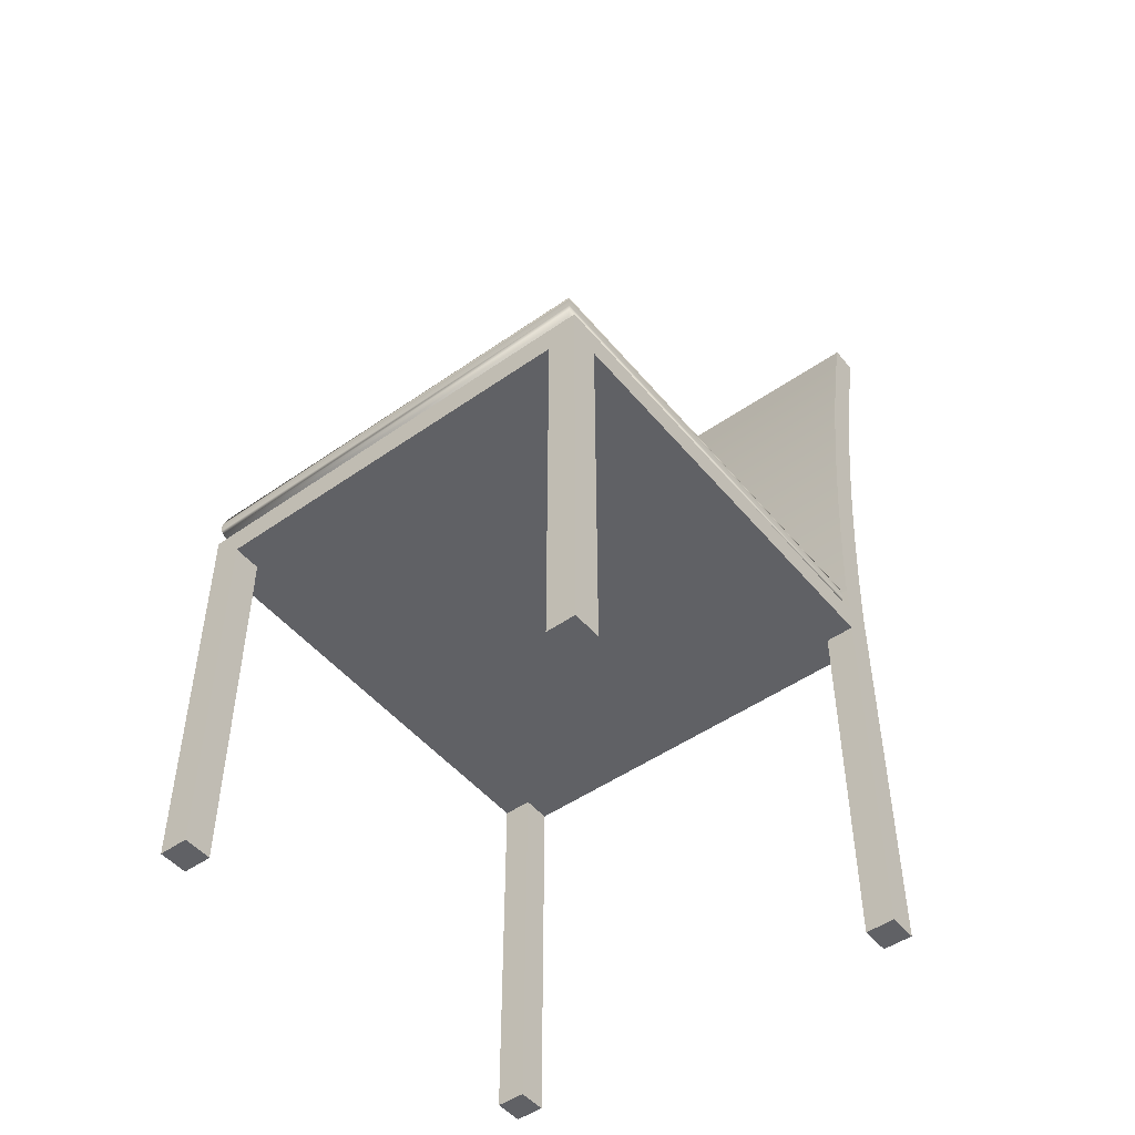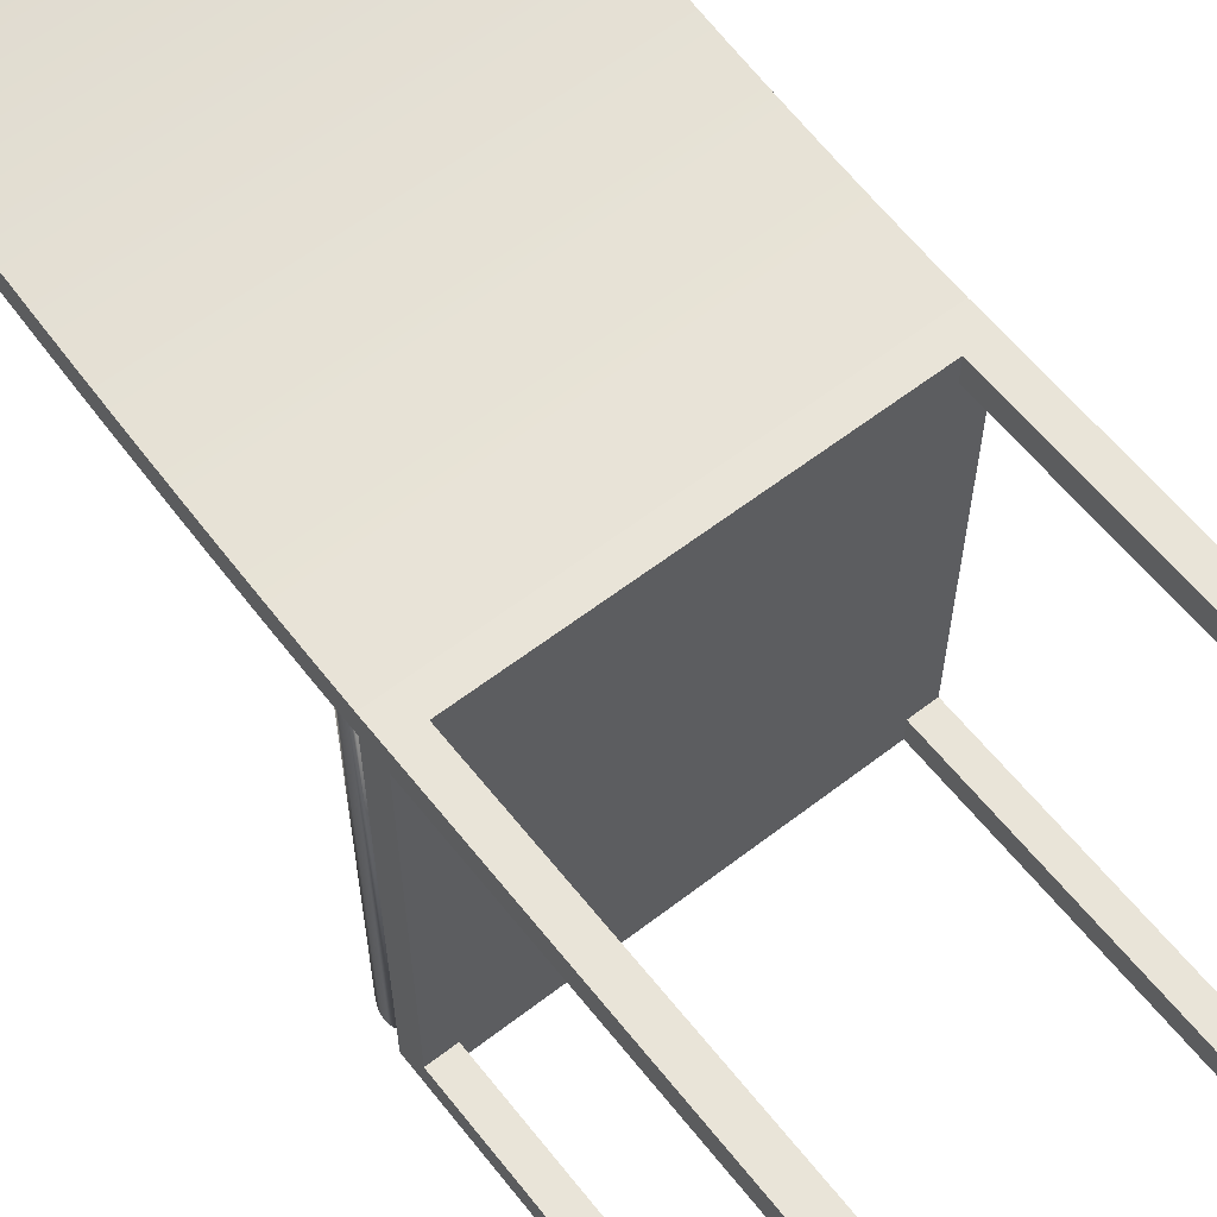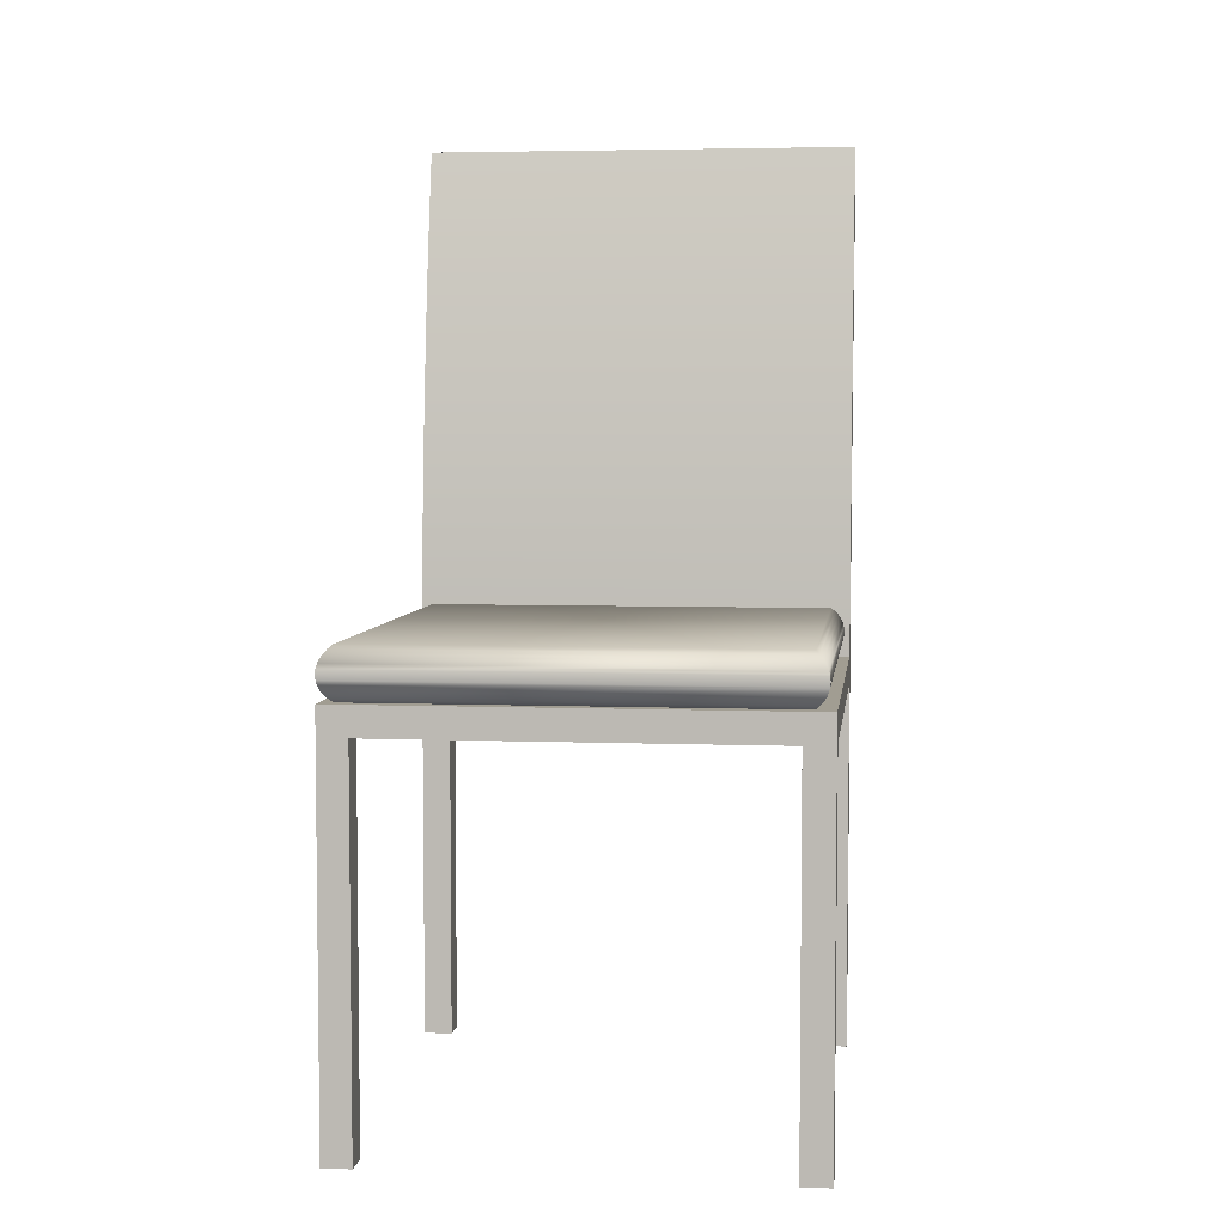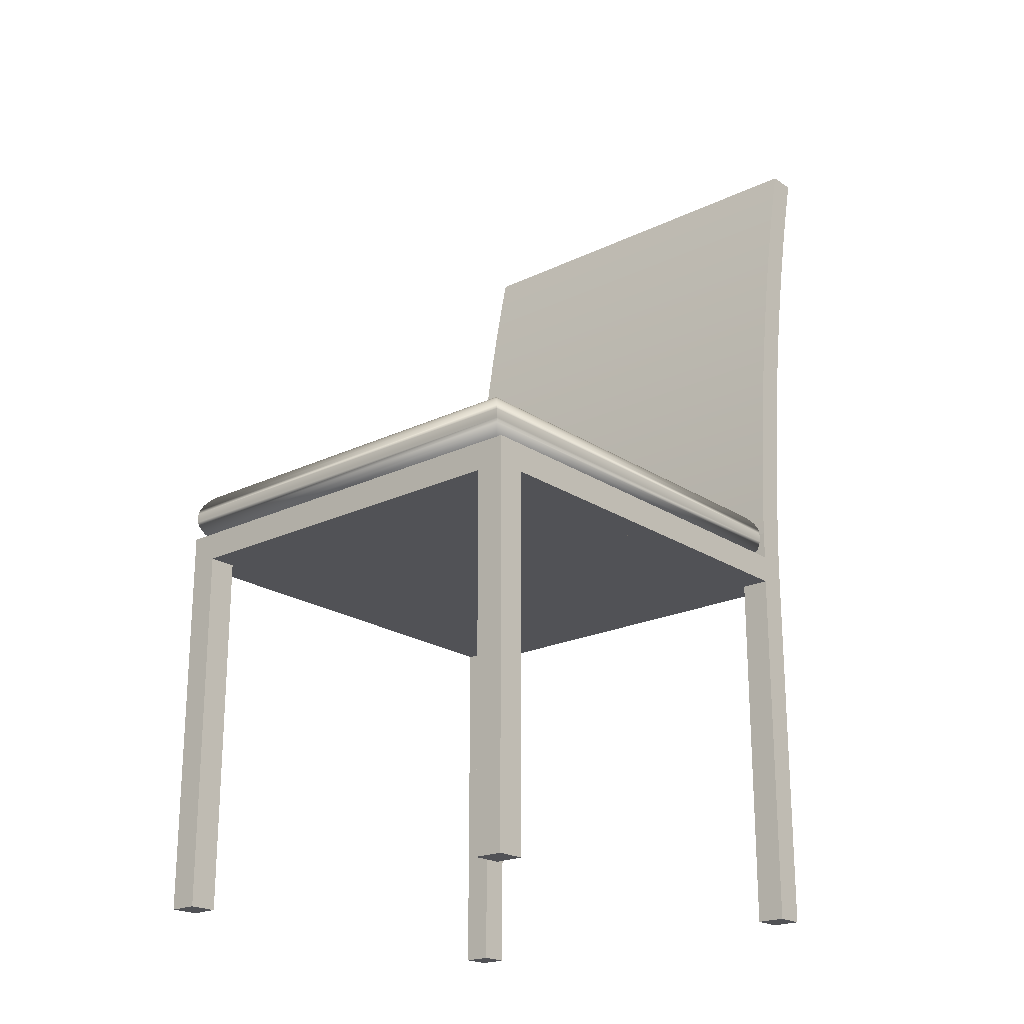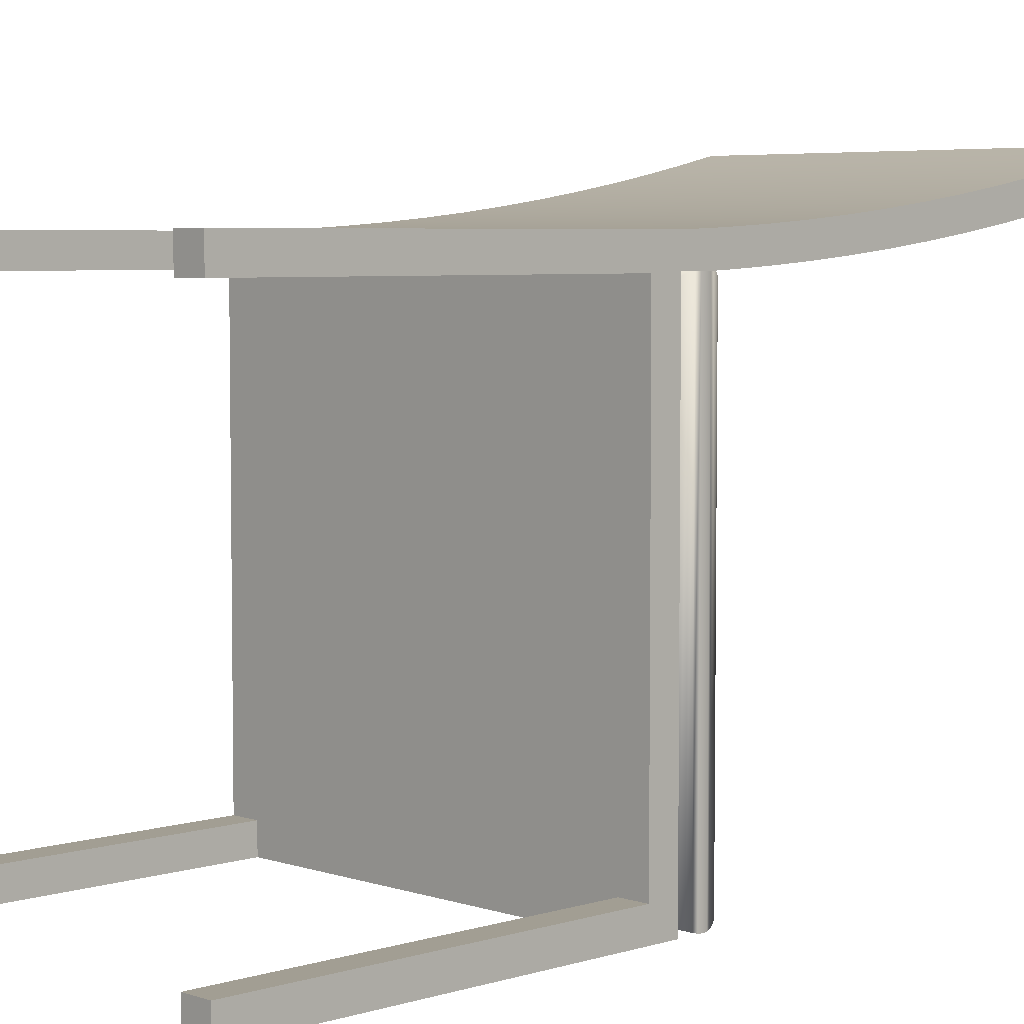
<metadata>
{"format":"obj","ext":"obj","renderer":"f3d","projection":"perspective","resolution":1024,"background":"white","views":[{"elev":-49.1,"azim":-142.1,"up":"+Y"},{"elev":60.5,"azim":-38.2,"up":"+Z"},{"elev":4.8,"azim":-173.0,"up":"+Y"},{"elev":-21.3,"azim":-139.4,"up":"+Y"},{"elev":5.1,"azim":45.8,"up":"+Z"}]}
</metadata>
<code>
v -0.167 -0.007998 -0.2871
v -0.167 -0.007998 0.08901
v -0.1637 -0.005179 -0.2836
v -0.1698 -0.01123 0.09193
v -0.1637 -0.005179 0.08558
v 0.1932 -0.007998 -0.2871
v -0.1698 -0.01123 -0.29
v 0.1959 -0.01123 0.09193
v 0.1899 -0.005179 -0.2836
v -0.1637 -0.007998 0.08901
v 0.1959 -0.01123 -0.29
v -0.172 -0.01482 0.09427
v -0.1637 -0.01123 0.09193
v 0.1899 -0.005179 0.08558
v -0.172 -0.01482 -0.2923
v 0.1982 -0.01482 0.09427
v 0.1982 -0.01482 -0.2923
v 0.1932 -0.007998 0.08901
v -0.1736 -0.01866 0.09597
v -0.1637 -0.01482 0.09427
v -0.1736 -0.01866 -0.294
v 0.1998 -0.01866 0.09597
v 0.1998 -0.01866 -0.294
v -0.1746 -0.02269 0.09702
v -0.1637 -0.01866 0.09597
v -0.1746 -0.02269 -0.2951
v 0.2008 -0.02269 0.09702
v 0.2008 -0.02269 -0.2951
v -0.175 -0.02681 0.09736
v -0.1637 -0.02269 0.09702
v -0.175 -0.02681 -0.2954
v 0.2012 -0.02681 0.09736
v 0.2012 -0.02681 -0.2954
v -0.1746 -0.03094 -0.2951
v -0.1637 -0.02681 0.09736
v 0.2008 -0.03094 -0.2951
v -0.1746 -0.03094 0.09702
v 0.2008 -0.03094 0.09702
v 0.1998 -0.03496 -0.294
v -0.1736 -0.03496 -0.294
v -0.1637 -0.03094 0.09702
v -0.1736 -0.03496 0.09597
v 0.1998 -0.03496 0.09597
v 0.1982 -0.03881 -0.2923
v -0.172 -0.03881 -0.2923
v -0.1637 -0.03496 0.09597
v -0.172 -0.03881 0.09427
v 0.1982 -0.03881 0.09427
v 0.1959 -0.0424 -0.29
v -0.1698 -0.0424 -0.29
v -0.1637 -0.03881 0.09427
v -0.1698 -0.0424 0.09193
v 0.1959 -0.0424 0.09193
v 0.1932 -0.04563 -0.2871
v -0.167 -0.04563 -0.2871
v -0.1637 -0.0424 0.09193
v -0.167 -0.04563 0.08901
v 0.1932 -0.04563 0.08901
v -0.1637 -0.04845 -0.2836
v -0.1637 -0.04845 0.08558
v 0.1899 -0.04845 -0.2836
v -0.1637 -0.04563 0.08901
v 0.1899 -0.04845 0.08558
v 0.2012 0.2882 0.1539
v -0.1798 0.2511 0.1475
v 0.2012 0.2511 0.1475
v -0.1798 0.2882 0.1539
v -0.1798 0.2139 0.1417
v 0.2012 0.3987 0.1512
v 0.2012 0.3251 0.1608
v -0.1798 0.3987 0.1512
v 0.2012 0.2139 0.1417
v -0.1798 0.3672 0.1441
v 0.2012 0.3672 0.1441
v -0.1798 0.3251 0.1608
v -0.1798 0.1766 0.1366
v 0.2012 0.362 0.1684
v -0.1798 0.362 0.1684
v 0.2012 0.1766 0.1366
v -0.1798 0.33 0.1365
v 0.2012 0.3987 0.1766
v 0.2012 0.33 0.1365
v -0.1798 0.3987 0.1766
v -0.1798 0.1392 0.1321
v 0.2012 0.1392 0.1321
v -0.1798 0.2926 0.1294
v 0.2012 0.2926 0.1294
v -0.1798 0.1018 0.1281
v 0.2012 0.1018 0.1281
v -0.1798 0.06429 0.1248
v 0.2012 0.2551 0.123
v 0.2012 0.06429 0.1248
v -0.1798 0.2551 0.123
v -0.1798 0.02674 0.1222
v 0.2012 0.2175 0.1172
v 0.2012 0.02674 0.1222
v -0.1798 -0.01084 0.1201
v -0.1798 0.2175 0.1172
v 0.2012 -0.04845 0.1186
v 0.2012 -0.01084 0.1201
v -0.1798 -0.04845 0.1186
v 0.2012 0.1798 0.112
v 0.2012 -0.3963 0.1186
v -0.1798 0.1798 0.112
v 0.2012 -0.07329 0.1186
v 0.2012 0.142 0.1074
v -0.1798 0.142 0.1074
v -0.155 -0.07329 0.1186
v 0.1763 -0.07329 0.1186
v 0.1763 -0.3963 0.1186
v 0.2012 0.1042 0.1034
v -0.1798 0.1042 0.1034
v -0.1798 -0.3963 0.1186
v 0.2012 -0.3963 0.0938
v 0.2012 0.06626 0.1001
v -0.1798 0.06626 0.1001
v -0.155 -0.3963 0.1186
v -0.1798 -0.04845 0.09474
v 0.1763 -0.07329 0.0938
v 0.1763 -0.3963 0.0938
v 0.2012 -0.04845 0.09474
v 0.2012 0.02831 0.09736
v -0.1798 0.02831 0.09736
v -0.155 -0.3963 0.0938
v -0.1798 -0.04845 0.0938
v -0.1798 -0.02361 0.09474
v 0.1763 -0.07329 -0.2706
v 0.2012 -0.07329 0.0938
v 0.2012 -0.009678 0.09527
v -0.1798 -0.009678 0.09527
v -0.1798 -0.3963 0.0938
v -0.155 -0.07329 0.0938
v -0.1798 -0.07329 0.0938
v -0.1798 -0.04845 -0.2954
v 0.1763 -0.07329 -0.2954
v 0.2012 -0.07329 -0.2706
v 0.2012 -0.04845 0.0938
v 0.2012 -0.02361 0.09474
v -0.155 -0.07329 -0.2954
v -0.1798 -0.07329 -0.2706
v 0.1763 -0.3963 -0.2706
v -0.155 -0.07329 -0.2706
v 0.2012 -0.04845 -0.2954
v -0.1798 -0.3963 -0.2706
v 0.1763 -0.3963 -0.2954
v 0.2012 -0.3963 -0.2706
v -0.155 -0.3963 -0.2954
v -0.1798 -0.3963 -0.2954
v 0.2012 -0.3963 -0.2954
v -0.155 -0.3963 -0.2706
g mesh1_mesh1-geometry
f 1 2 3
f 3 2 1
f 2 1 4
f 4 1 2
f 5 3 2
f 2 3 5
f 1 3 6
f 6 3 1
f 7 4 1
f 1 4 7
f 2 4 8
f 8 4 2
f 3 5 9
f 9 5 3
f 2 10 5
f 5 10 2
f 9 6 3
f 3 6 9
f 6 11 1
f 1 11 6
f 4 7 12
f 12 7 4
f 7 1 11
f 11 1 7
f 13 8 4
f 4 8 13
f 10 2 8
f 8 2 10
f 14 9 5
f 5 9 14
f 14 5 10
f 10 5 14
f 9 14 6
f 6 14 9
f 11 6 8
f 8 6 11
f 15 12 7
f 7 12 15
f 4 12 16
f 16 12 4
f 11 17 7
f 7 17 11
f 13 16 8
f 8 16 13
f 13 4 16
f 16 4 13
f 10 8 18
f 18 8 10
f 18 14 10
f 10 14 18
f 18 6 14
f 14 6 18
f 18 8 6
f 6 8 18
f 8 16 11
f 11 16 8
f 12 15 19
f 19 15 12
f 15 7 17
f 17 7 15
f 20 16 12
f 12 16 20
f 17 11 16
f 16 11 17
f 21 19 15
f 15 19 21
f 12 19 22
f 22 19 12
f 17 23 15
f 15 23 17
f 20 22 16
f 16 22 20
f 20 12 22
f 22 12 20
f 16 22 17
f 17 22 16
f 19 21 24
f 24 21 19
f 21 15 23
f 23 15 21
f 25 22 19
f 19 22 25
f 23 17 22
f 22 17 23
f 26 24 21
f 21 24 26
f 19 24 27
f 27 24 19
f 23 28 21
f 21 28 23
f 25 27 22
f 22 27 25
f 25 19 27
f 27 19 25
f 22 27 23
f 23 27 22
f 24 26 29
f 29 26 24
f 26 21 28
f 28 21 26
f 30 27 24
f 24 27 30
f 28 23 27
f 27 23 28
f 31 29 26
f 26 29 31
f 24 29 32
f 32 29 24
f 28 33 26
f 26 33 28
f 30 32 27
f 27 32 30
f 30 24 32
f 32 24 30
f 27 32 28
f 28 32 27
f 31 34 29
f 29 34 31
f 31 26 33
f 33 26 31
f 35 32 29
f 29 32 35
f 33 28 32
f 32 28 33
f 34 31 36
f 36 31 34
f 37 29 34
f 34 29 37
f 33 36 31
f 31 36 33
f 35 38 32
f 32 38 35
f 35 29 38
f 38 29 35
f 33 32 36
f 36 32 33
f 36 39 34
f 34 39 36
f 29 37 38
f 38 37 29
f 34 40 37
f 37 40 34
f 38 36 32
f 32 36 38
f 36 38 39
f 39 38 36
f 40 34 39
f 39 34 40
f 41 38 37
f 37 38 41
f 42 37 40
f 40 37 42
f 43 39 38
f 38 39 43
f 39 44 40
f 40 44 39
f 41 43 38
f 38 43 41
f 41 37 43
f 43 37 41
f 37 42 43
f 43 42 37
f 40 45 42
f 42 45 40
f 39 43 44
f 44 43 39
f 45 40 44
f 44 40 45
f 46 43 42
f 42 43 46
f 47 42 45
f 45 42 47
f 48 44 43
f 43 44 48
f 44 49 45
f 45 49 44
f 46 48 43
f 43 48 46
f 46 42 48
f 48 42 46
f 42 47 48
f 48 47 42
f 45 50 47
f 47 50 45
f 44 48 49
f 49 48 44
f 50 45 49
f 49 45 50
f 51 48 47
f 47 48 51
f 52 47 50
f 50 47 52
f 53 49 48
f 48 49 53
f 49 54 50
f 50 54 49
f 51 53 48
f 48 53 51
f 51 47 53
f 53 47 51
f 47 52 53
f 53 52 47
f 50 55 52
f 52 55 50
f 49 53 54
f 54 53 49
f 55 50 54
f 54 50 55
f 56 53 52
f 52 53 56
f 57 52 55
f 55 52 57
f 58 54 53
f 53 54 58
f 55 54 59
f 59 54 55
f 56 58 53
f 53 58 56
f 56 52 58
f 58 52 56
f 52 57 58
f 58 57 52
f 57 55 60
f 60 55 57
f 54 58 61
f 61 58 54
f 61 59 54
f 54 59 61
f 59 60 55
f 55 60 59
f 62 58 57
f 57 58 62
f 57 60 62
f 62 60 57
f 63 61 58
f 58 61 63
f 61 63 59
f 59 63 61
f 60 59 63
f 63 59 60
f 58 62 60
f 60 62 58
f 63 58 60
f 60 58 63
g mesh2_mesh2-geometry
l 22 27
l 27 32
l 32 38
l 38 43
g mesh3_mesh3-geometry
l 23 28
l 28 33
l 33 36
l 36 39
g mesh4_mesh4-geometry
l 24 19
l 29 24
l 37 29
l 42 37
g mesh5_mesh5-geometry
l 34 40
l 31 34
l 26 31
l 21 26
g mesh6_mesh6-geometry
f 64 65 66
f 65 64 67
f 68 66 65
f 66 69 64
f 70 67 64
f 71 65 67
f 66 68 72
f 73 68 65
f 66 74 69
f 64 69 70
f 67 70 75
f 73 65 71
f 71 67 75
f 76 72 68
f 72 74 66
f 73 76 68
f 74 71 69
f 70 69 77
f 77 75 70
f 71 74 73
f 71 75 78
f 72 76 79
f 79 74 72
f 80 76 73
f 71 81 69
f 77 69 81
f 75 77 78
f 82 73 74
f 71 78 83
f 84 79 76
f 79 82 74
f 80 84 76
f 73 82 80
f 81 71 83
f 81 78 77
f 78 81 83
f 79 84 85
f 85 82 79
f 86 84 80
f 87 80 82
f 88 85 84
f 85 87 82
f 86 88 84
f 80 87 86
f 85 88 89
f 89 87 85
f 86 90 88
f 91 86 87
f 90 89 88
f 92 87 89
f 93 90 86
f 86 91 93
f 92 91 87
f 89 90 92
f 93 94 90
f 95 93 91
f 96 91 92
f 94 92 90
f 93 97 94
f 93 95 98
f 91 99 95
f 100 91 96
f 92 94 96
f 93 101 97
f 97 96 94
f 102 98 95
f 98 101 93
f 99 91 100
f 103 95 99
f 96 97 100
f 101 100 97
f 98 102 104
f 103 102 95
f 104 101 98
f 100 101 99
f 103 99 105
f 106 104 102
f 103 106 102
f 107 101 104
f 101 108 99
f 99 109 105
f 105 110 103
f 104 106 107
f 103 111 106
f 112 101 107
f 113 108 101
f 109 99 108
f 110 105 109
f 110 114 103
f 111 107 106
f 103 115 111
f 116 101 112
f 107 111 112
f 108 113 117
f 118 113 101
f 108 119 109
f 119 110 109
f 114 110 120
f 114 121 103
f 103 122 115
f 115 112 111
f 123 101 116
f 112 115 116
f 113 124 117
f 124 108 117
f 125 113 118
f 101 126 118
f 119 108 127
f 110 119 120
f 119 114 120
f 128 121 114
f 103 121 129
f 103 129 122
f 122 116 115
f 130 101 123
f 116 122 123
f 124 113 131
f 108 124 132
f 133 113 125
f 118 134 125
f 126 101 130
f 126 121 118
f 127 108 135
f 136 119 127
f 114 119 128
f 121 128 137
f 129 121 138
f 129 123 122
f 123 129 130
f 113 133 131
f 133 124 131
f 124 133 132
f 139 108 132
f 125 140 133
f 118 137 134
f 134 140 125
f 130 138 126
f 121 126 138
f 137 118 121
f 135 108 139
f 135 141 127
f 119 136 128
f 141 136 127
f 136 137 128
f 138 130 129
f 133 142 132
f 139 132 142
f 142 133 140
f 134 137 143
f 134 144 140
f 139 134 135
f 141 135 145
f 136 141 146
f 136 143 137
f 142 147 139
f 144 142 140
f 135 134 143
f 144 134 148
f 147 134 139
f 135 149 145
f 149 141 145
f 141 149 146
f 146 149 136
f 143 136 149
f 147 142 150
f 142 144 150
f 149 135 143
f 134 147 148
f 147 144 148
f 144 147 150
g mesh6_mesh6-geometry
f 66 65 64
f 67 64 65
f 65 66 68
f 64 69 66
f 64 67 70
f 67 65 71
f 72 68 66
f 65 68 73
f 69 74 66
f 70 69 64
f 75 70 67
f 71 65 73
f 75 67 71
f 68 72 76
f 66 74 72
f 68 76 73
f 69 71 74
f 77 69 70
f 70 75 77
f 73 74 71
f 78 75 71
f 79 76 72
f 72 74 79
f 73 76 80
f 69 81 71
f 81 69 77
f 78 77 75
f 74 73 82
f 83 78 71
f 76 79 84
f 74 82 79
f 76 84 80
f 80 82 73
f 83 71 81
f 77 78 81
f 83 81 78
f 85 84 79
f 79 82 85
f 80 84 86
f 82 80 87
f 84 85 88
f 82 87 85
f 84 88 86
f 86 87 80
f 89 88 85
f 85 87 89
f 88 90 86
f 87 86 91
f 88 89 90
f 89 87 92
f 86 90 93
f 93 91 86
f 87 91 92
f 92 90 89
f 90 94 93
f 91 93 95
f 92 91 96
f 90 92 94
f 94 97 93
f 98 95 93
f 95 99 91
f 96 91 100
f 96 94 92
f 97 101 93
f 94 96 97
f 95 98 102
f 93 101 98
f 100 91 99
f 99 95 103
f 100 97 96
f 97 100 101
f 104 102 98
f 95 102 103
f 98 101 104
f 99 101 100
f 105 99 103
f 102 104 106
f 102 106 103
f 104 101 107
f 99 108 101
f 105 109 99
f 103 110 105
f 107 106 104
f 106 111 103
f 107 101 112
f 101 108 113
f 108 99 109
f 109 105 110
f 103 114 110
f 106 107 111
f 111 115 103
f 112 101 116
f 112 111 107
f 117 113 108
f 101 113 118
f 109 119 108
f 109 110 119
f 120 110 114
f 103 121 114
f 115 122 103
f 111 112 115
f 116 101 123
f 116 115 112
f 117 124 113
f 117 108 124
f 118 113 125
f 118 126 101
f 127 108 119
f 120 119 110
f 120 114 119
f 114 121 128
f 129 121 103
f 122 129 103
f 115 116 122
f 123 101 130
f 123 122 116
f 131 113 124
f 132 124 108
f 125 113 133
f 125 134 118
f 130 101 126
f 118 121 126
f 135 108 127
f 127 119 136
f 128 119 114
f 137 128 121
f 138 121 129
f 122 123 129
f 130 129 123
f 131 133 113
f 131 124 133
f 132 133 124
f 132 108 139
f 133 140 125
f 134 137 118
f 125 140 134
f 126 138 130
f 138 126 121
f 121 118 137
f 139 108 135
f 127 141 135
f 128 136 119
f 127 136 141
f 128 137 136
f 129 130 138
f 132 142 133
f 142 132 139
f 140 133 142
f 143 137 134
f 140 144 134
f 135 134 139
f 145 135 141
f 146 141 136
f 137 143 136
f 139 147 142
f 140 142 144
f 143 134 135
f 148 134 144
f 139 134 147
f 145 149 135
f 145 141 149
f 146 149 141
f 136 149 146
f 149 136 143
f 150 142 147
f 150 144 142
f 143 135 149
f 148 147 134
f 148 144 147
f 150 147 144

</code>
